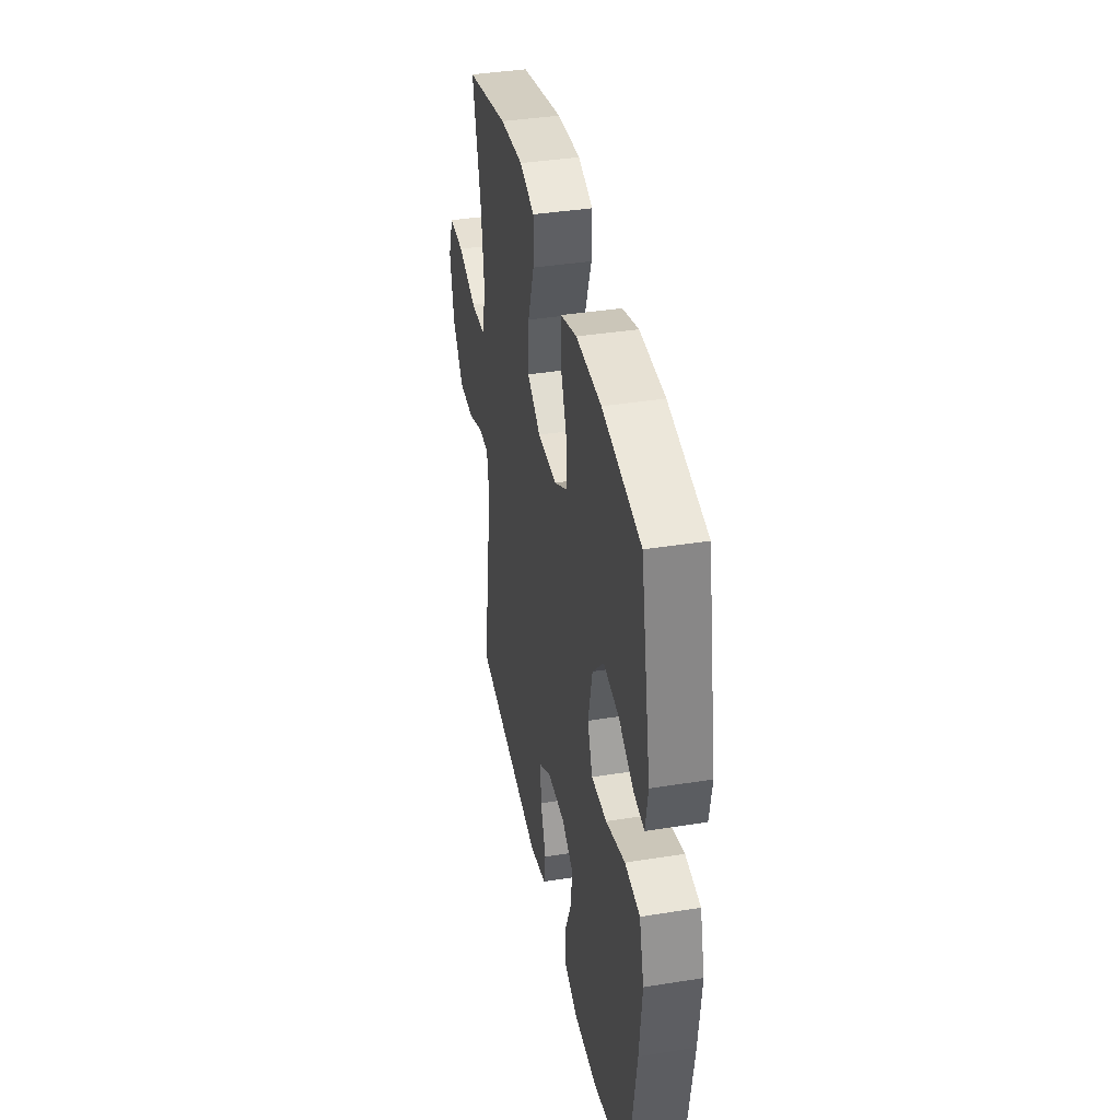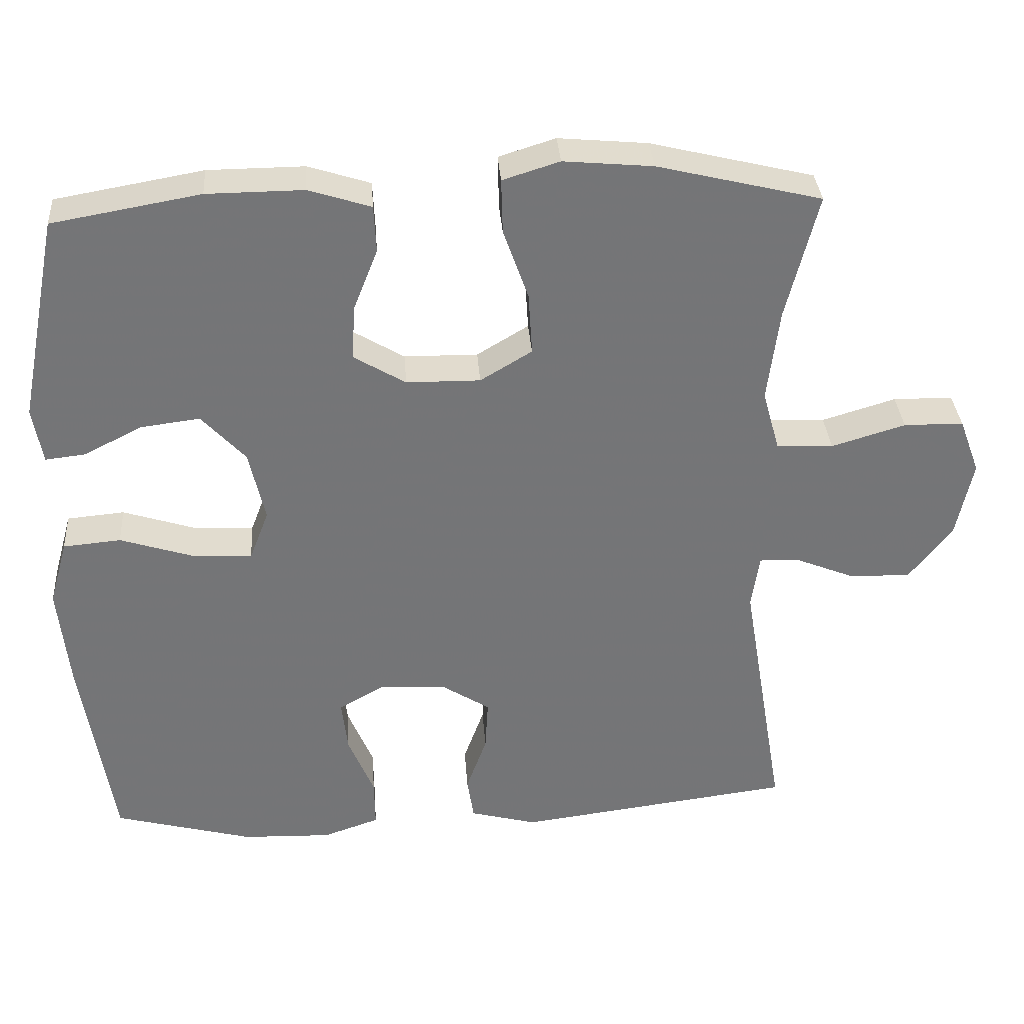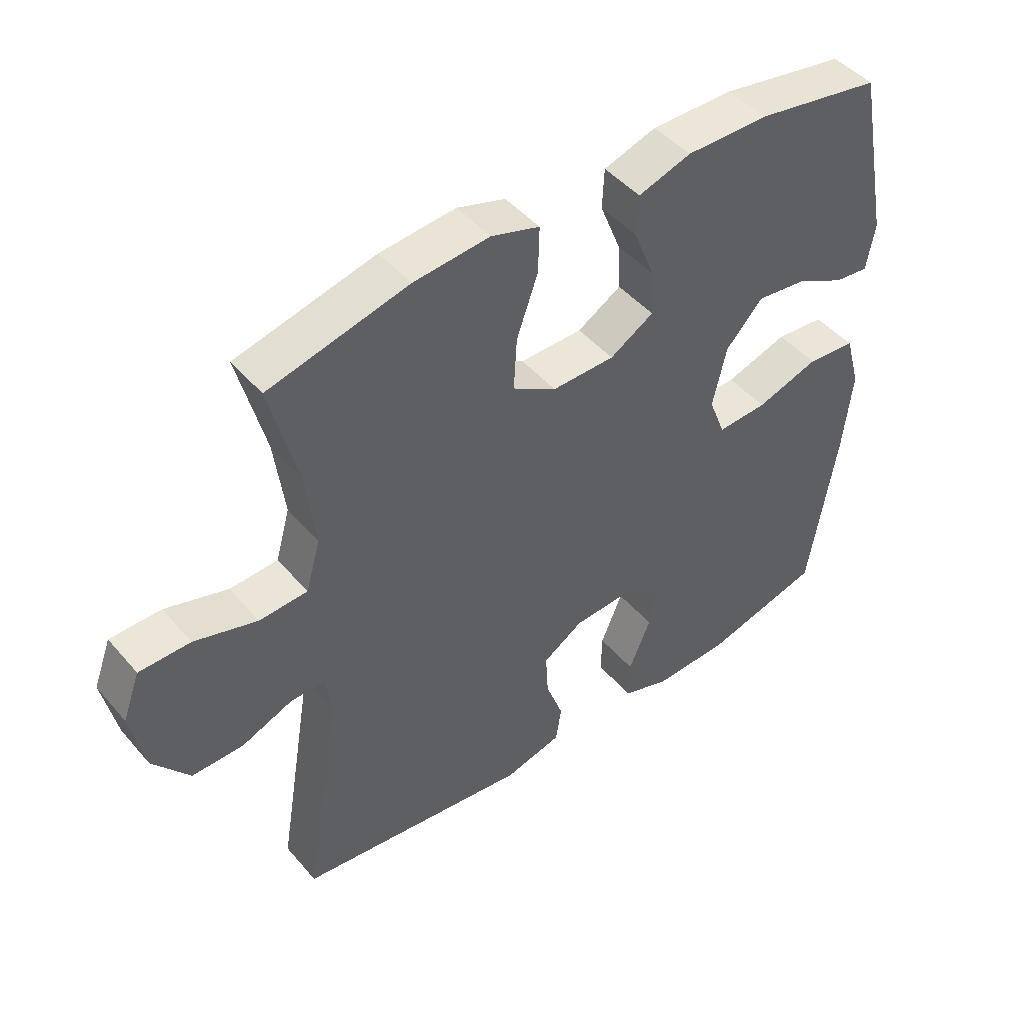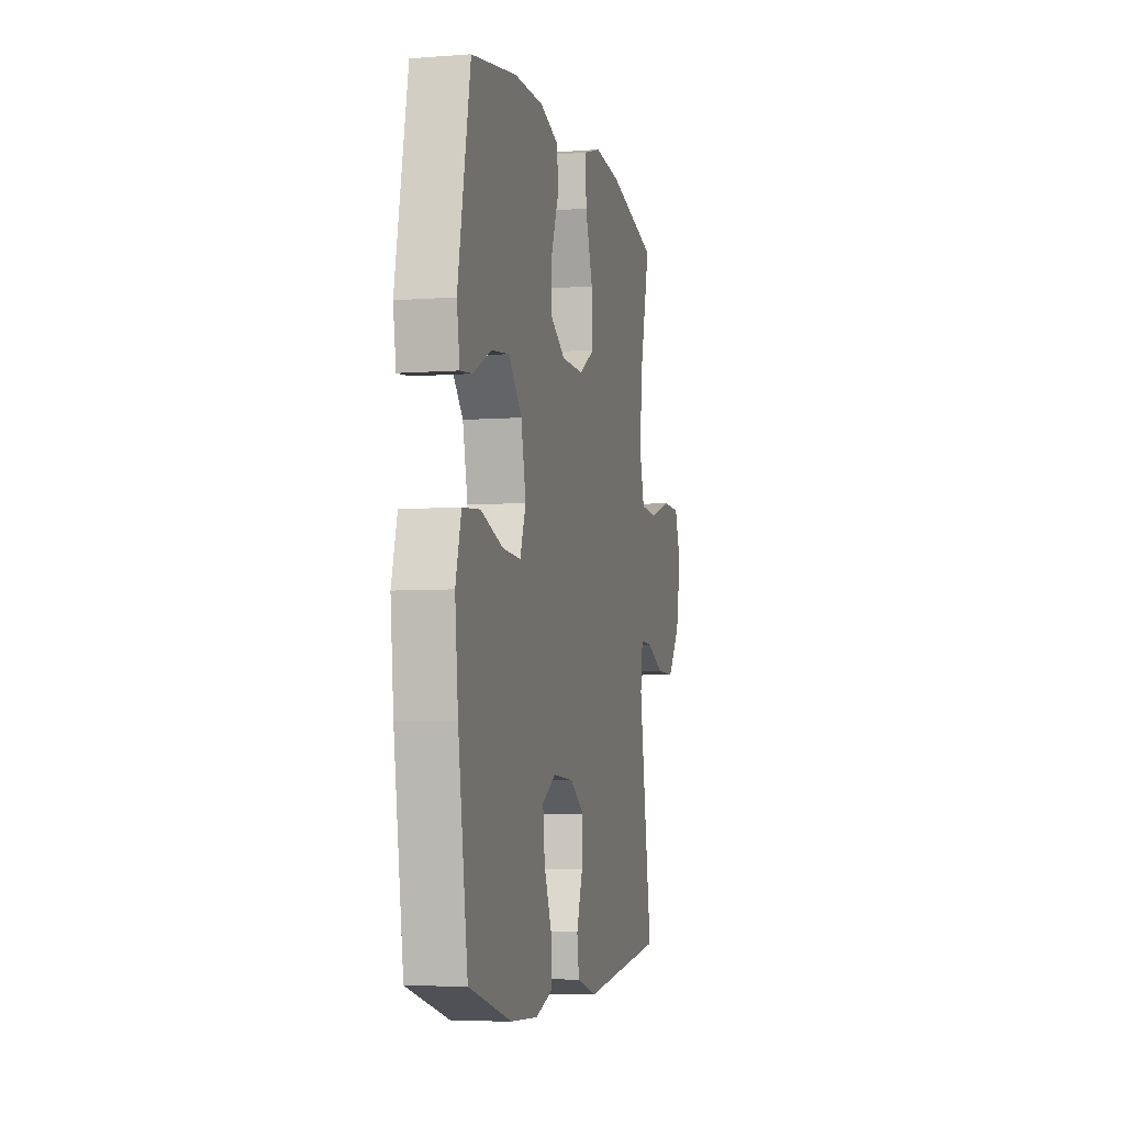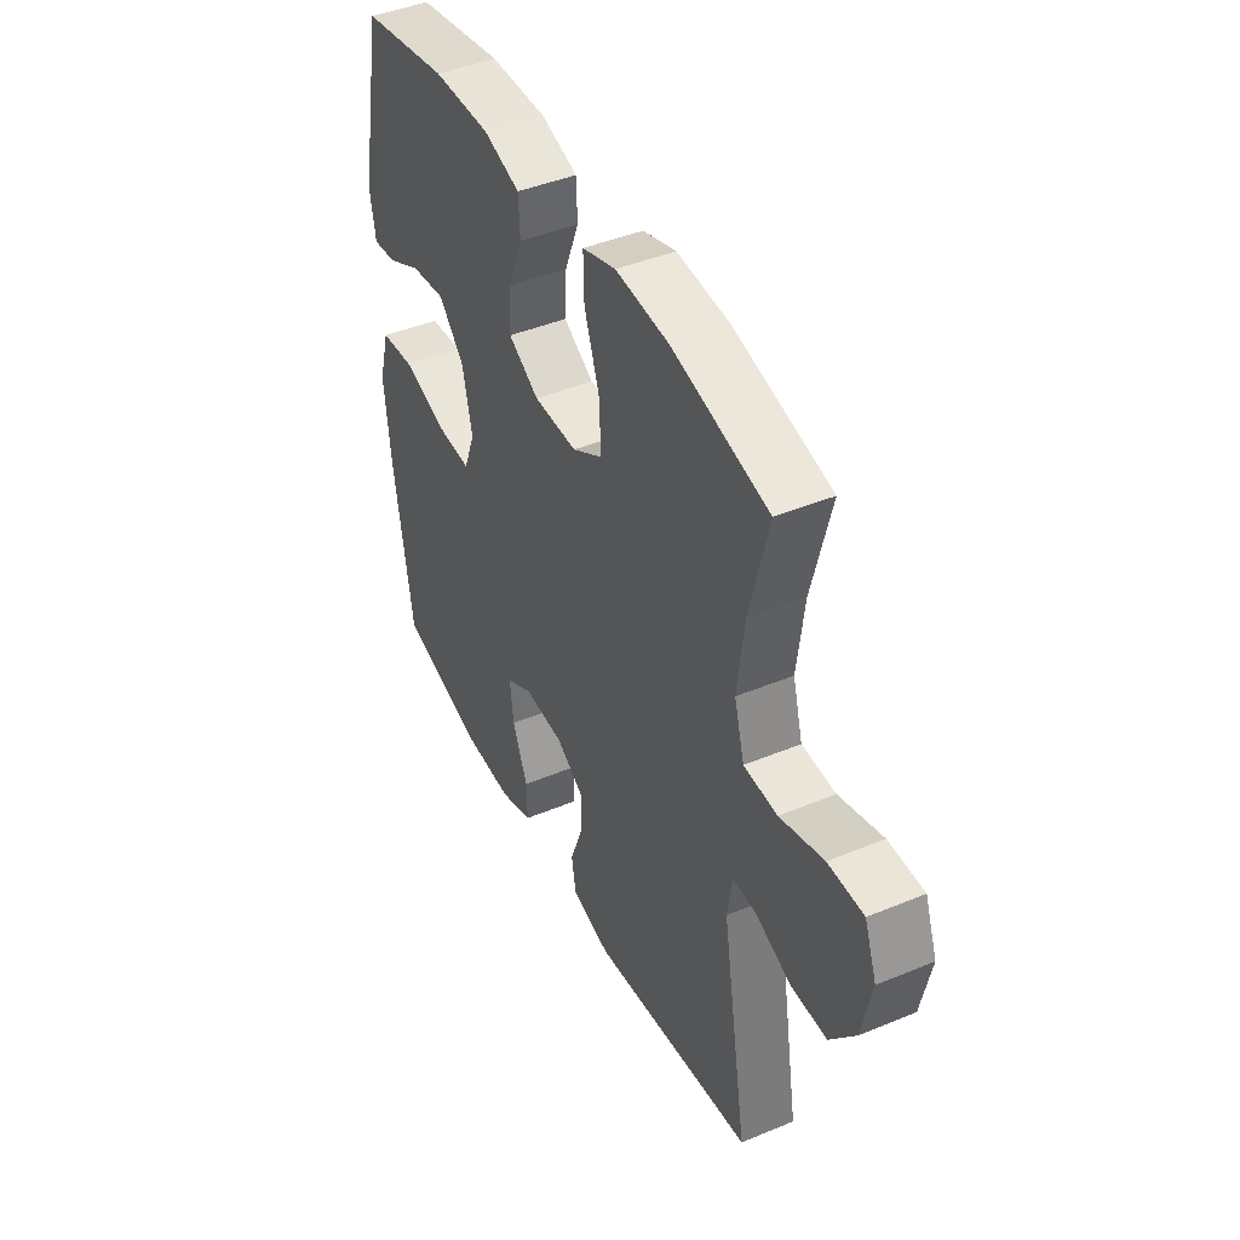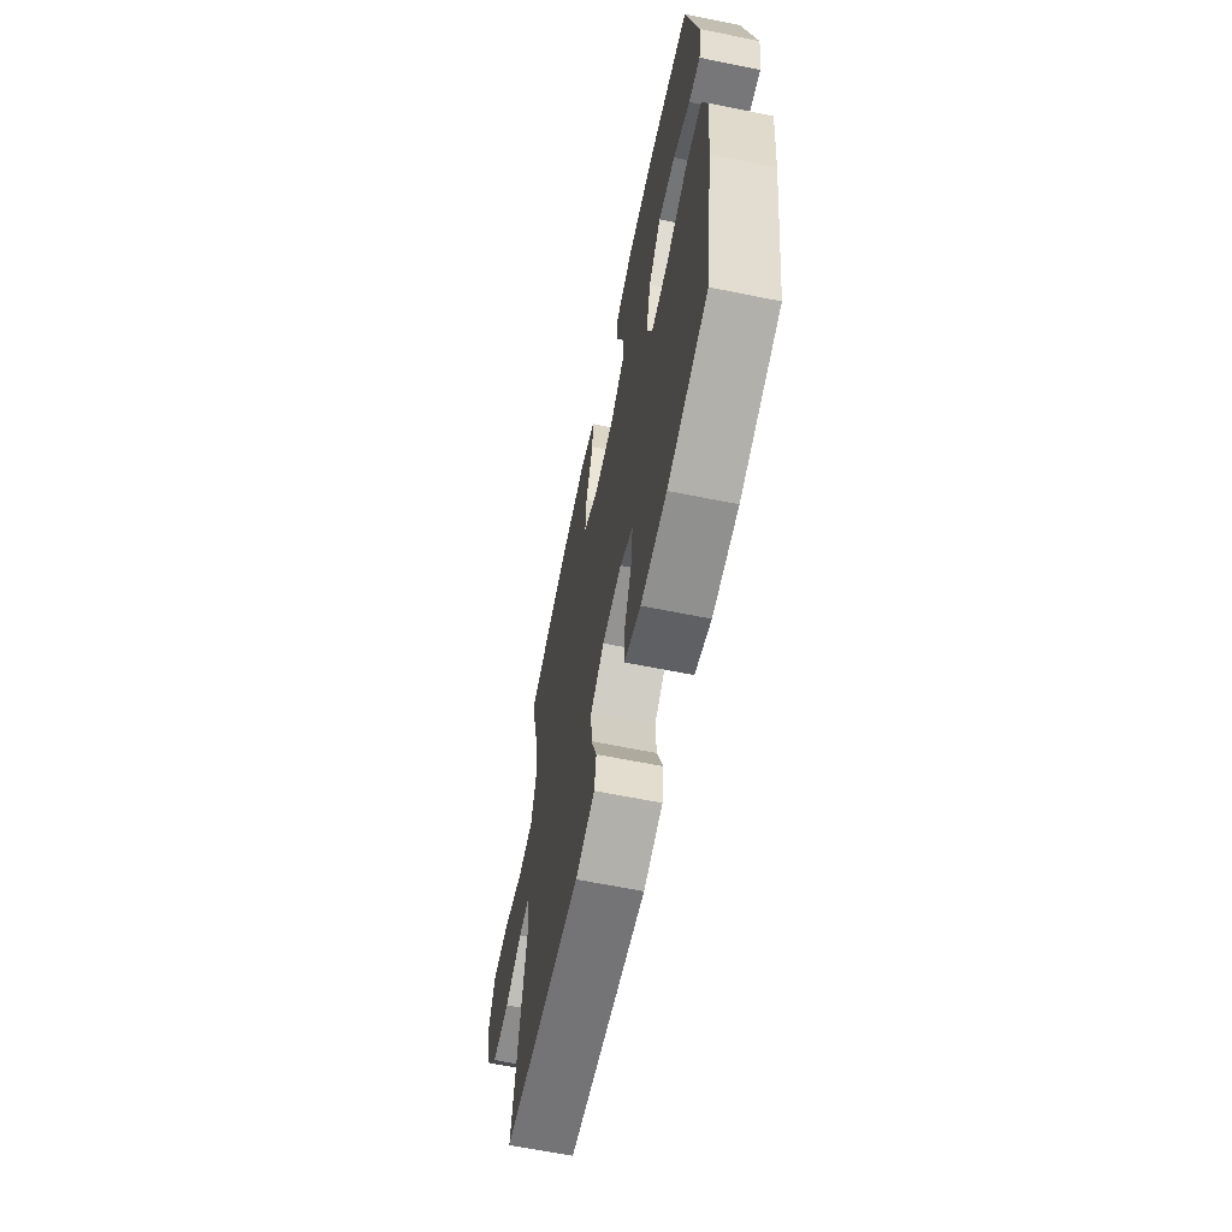
<metadata>
{"format":"obj","ext":"obj","renderer":"f3d","projection":"perspective","resolution":1024,"background":"white","views":[{"elev":39.1,"azim":78.7,"up":"+Z"},{"elev":33.8,"azim":175.9,"up":"+Z"},{"elev":46.4,"azim":-38.1,"up":"+Z"},{"elev":-5.8,"azim":102.9,"up":"+Z"},{"elev":43.5,"azim":-116.1,"up":"+Z"},{"elev":-63.6,"azim":78.4,"up":"+Z"}]}
</metadata>
<code>
v 0.5 0.07 -0.5
v 0.312 0.07 -0.55
v 0.191 0.07 -0.554
v 0.115 0.07 -0.528
v 0.116 0.07 -0.462
v 0.151 0.07 -0.378
v 0.159 0.07 -0.306
v 0.098 0.07 -0.272
v 0.006 0.07 -0.277
v -0.058 0.07 -0.318
v -0.054 0.07 -0.388
v -0.026 0.07 -0.465
v -0.035 0.07 -0.524
v -0.126 0.07 -0.548
v -0.5 0.07 -0.5
v -0.441 0.07 -0.145
v -0.452 0.07 -0.072
v -0.507 0.07 -0.074
v -0.588 0.07 -0.107
v -0.67 0.07 -0.108
v -0.728 0.07 -0.034
v -0.75 0.07 0.072
v -0.722 0.07 0.147
v -0.641 0.07 0.148
v -0.541 0.07 0.118
v -0.464 0.07 0.122
v -0.441 0.07 0.204
v -0.457 0.07 0.33
v -0.5 0.07 0.5
v -0.278 0.07 0.554
v -0.157 0.07 0.565
v -0.08 0.07 0.541
v -0.082 0.07 0.467
v -0.116 0.07 0.371
v -0.121 0.07 0.287
v -0.051 0.07 0.245
v 0.049 0.07 0.246
v 0.119 0.07 0.288
v 0.115 0.07 0.362
v 0.082 0.07 0.445
v 0.085 0.07 0.509
v 0.169 0.07 0.536
v 0.3 0.07 0.535
v 0.5 0.07 0.5
v 0.555 0.07 0.221
v 0.542 0.07 0.145
v 0.488 0.07 0.151
v 0.409 0.07 0.191
v 0.329 0.07 0.201
v 0.27 0.07 0.137
v 0.248 0.07 0.04
v 0.274 0.07 -0.028
v 0.354 0.07 -0.024
v 0.454 0.07 0.008
v 0.532 0.07 0.001
v 0.557 0.07 -0.088
v 0.543 0.07 -0.224
v 0.5 0 -0.5
v 0.312 0 -0.55
v 0.191 0 -0.554
v 0.115 0 -0.528
v 0.116 0 -0.462
v 0.151 0 -0.378
v 0.159 0 -0.306
v 0.098 0 -0.272
v 0.006 0 -0.277
v -0.058 0 -0.318
v -0.054 0 -0.388
v -0.026 0 -0.465
v -0.035 0 -0.524
v -0.126 0 -0.548
v -0.5 0 -0.5
v -0.441 0 -0.145
v -0.452 0 -0.072
v -0.507 0 -0.074
v -0.588 0 -0.107
v -0.67 0 -0.108
v -0.728 0 -0.034
v -0.75 0 0.072
v -0.722 0 0.147
v -0.641 0 0.148
v -0.541 0 0.118
v -0.464 0 0.122
v -0.441 0 0.204
v -0.457 0 0.33
v -0.5 0 0.5
v -0.278 0 0.554
v -0.157 0 0.565
v -0.08 0 0.541
v -0.082 0 0.467
v -0.116 0 0.371
v -0.121 0 0.287
v -0.051 0 0.245
v 0.049 0 0.246
v 0.119 0 0.288
v 0.115 0 0.362
v 0.082 0 0.445
v 0.085 0 0.509
v 0.169 0 0.536
v 0.3 0 0.535
v 0.5 0 0.5
v 0.555 0 0.221
v 0.542 0 0.145
v 0.488 0 0.151
v 0.409 0 0.191
v 0.329 0 0.201
v 0.27 0 0.137
v 0.248 0 0.04
v 0.274 0 -0.028
v 0.354 0 -0.024
v 0.454 0 0.008
v 0.532 0 0.001
v 0.557 0 -0.088
v 0.543 0 -0.224
f 53 54 55 56
f 52 53 56 57
f 45 46 47 48
f 45 48 49
f 44 45 49
f 43 44 49 50
f 39 40 41 42
f 38 39 42 43
f 31 32 33 34
f 31 34 35
f 28 29 30 31
f 27 28 31 35
f 26 27 35 36
f 22 23 24 25
f 22 25 26
f 21 22 26
f 18 19 20 21
f 17 18 21 26
f 16 17 26 36
f 11 12 13 14
f 10 11 14 15
f 9 10 15 16
f 3 4 5 6
f 3 6 7
f 2 3 7
f 52 57 1 2
f 51 52 2 7
f 38 43 50 51
f 37 38 51 7
f 36 37 7 8
f 8 9 16 36
f 113 112 111 110
f 114 113 110 109
f 105 104 103 102
f 106 105 102
f 106 102 101
f 107 106 101 100
f 99 98 97 96
f 100 99 96 95
f 91 90 89 88
f 92 91 88
f 88 87 86 85
f 92 88 85 84
f 93 92 84 83
f 82 81 80 79
f 83 82 79
f 83 79 78
f 78 77 76 75
f 83 78 75 74
f 93 83 74 73
f 71 70 69 68
f 72 71 68 67
f 73 72 67 66
f 63 62 61 60
f 64 63 60
f 64 60 59
f 59 58 114 109
f 64 59 109 108
f 108 107 100 95
f 64 108 95 94
f 65 64 94 93
f 93 73 66 65
f 1 58 59 2
f 2 59 60 3
f 3 60 61 4
f 4 61 62 5
f 5 62 63 6
f 6 63 64 7
f 7 64 65 8
f 8 65 66 9
f 9 66 67 10
f 10 67 68 11
f 11 68 69 12
f 12 69 70 13
f 13 70 71 14
f 14 71 72 15
f 15 72 73 16
f 16 73 74 17
f 17 74 75 18
f 18 75 76 19
f 19 76 77 20
f 20 77 78 21
f 21 78 79 22
f 22 79 80 23
f 23 80 81 24
f 24 81 82 25
f 25 82 83 26
f 26 83 84 27
f 27 84 85 28
f 28 85 86 29
f 29 86 87 30
f 30 87 88 31
f 31 88 89 32
f 32 89 90 33
f 33 90 91 34
f 34 91 92 35
f 35 92 93 36
f 36 93 94 37
f 37 94 95 38
f 38 95 96 39
f 39 96 97 40
f 40 97 98 41
f 41 98 99 42
f 42 99 100 43
f 43 100 101 44
f 44 101 102 45
f 45 102 103 46
f 46 103 104 47
f 47 104 105 48
f 48 105 106 49
f 49 106 107 50
f 50 107 108 51
f 51 108 109 52
f 52 109 110 53
f 53 110 111 54
f 54 111 112 55
f 55 112 113 56
f 56 113 114 57
f 57 114 58 1

</code>
